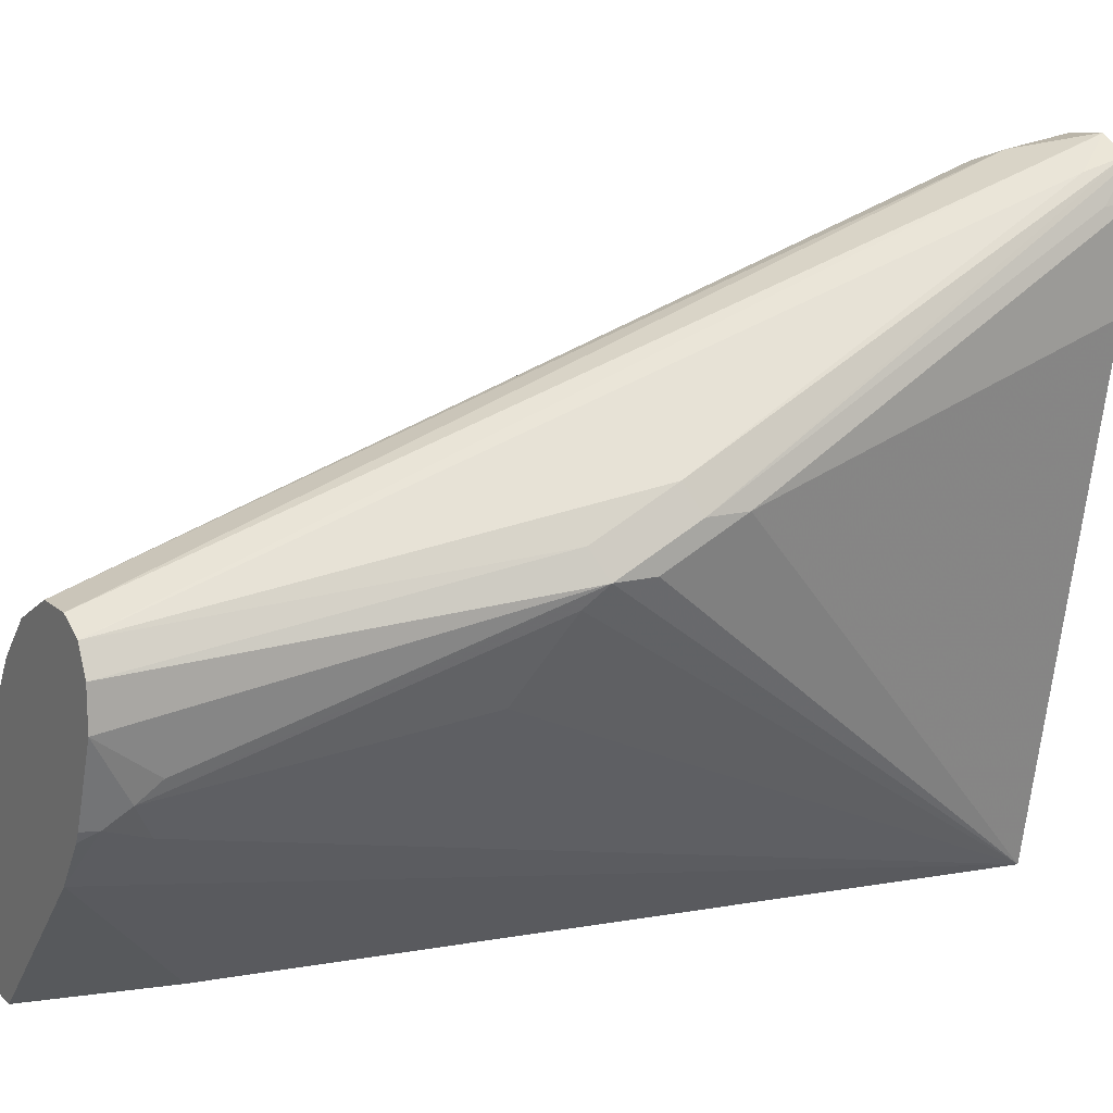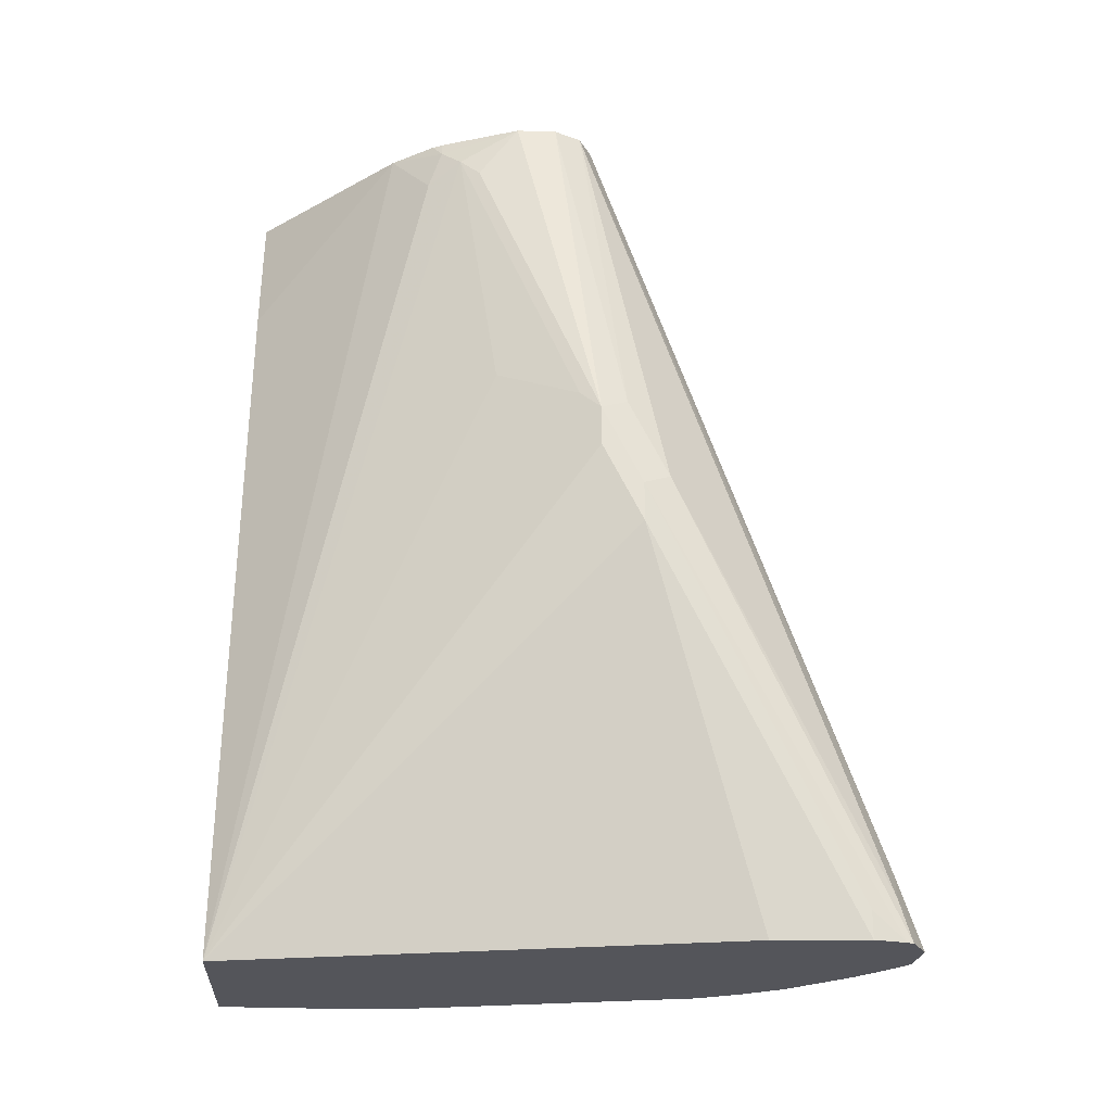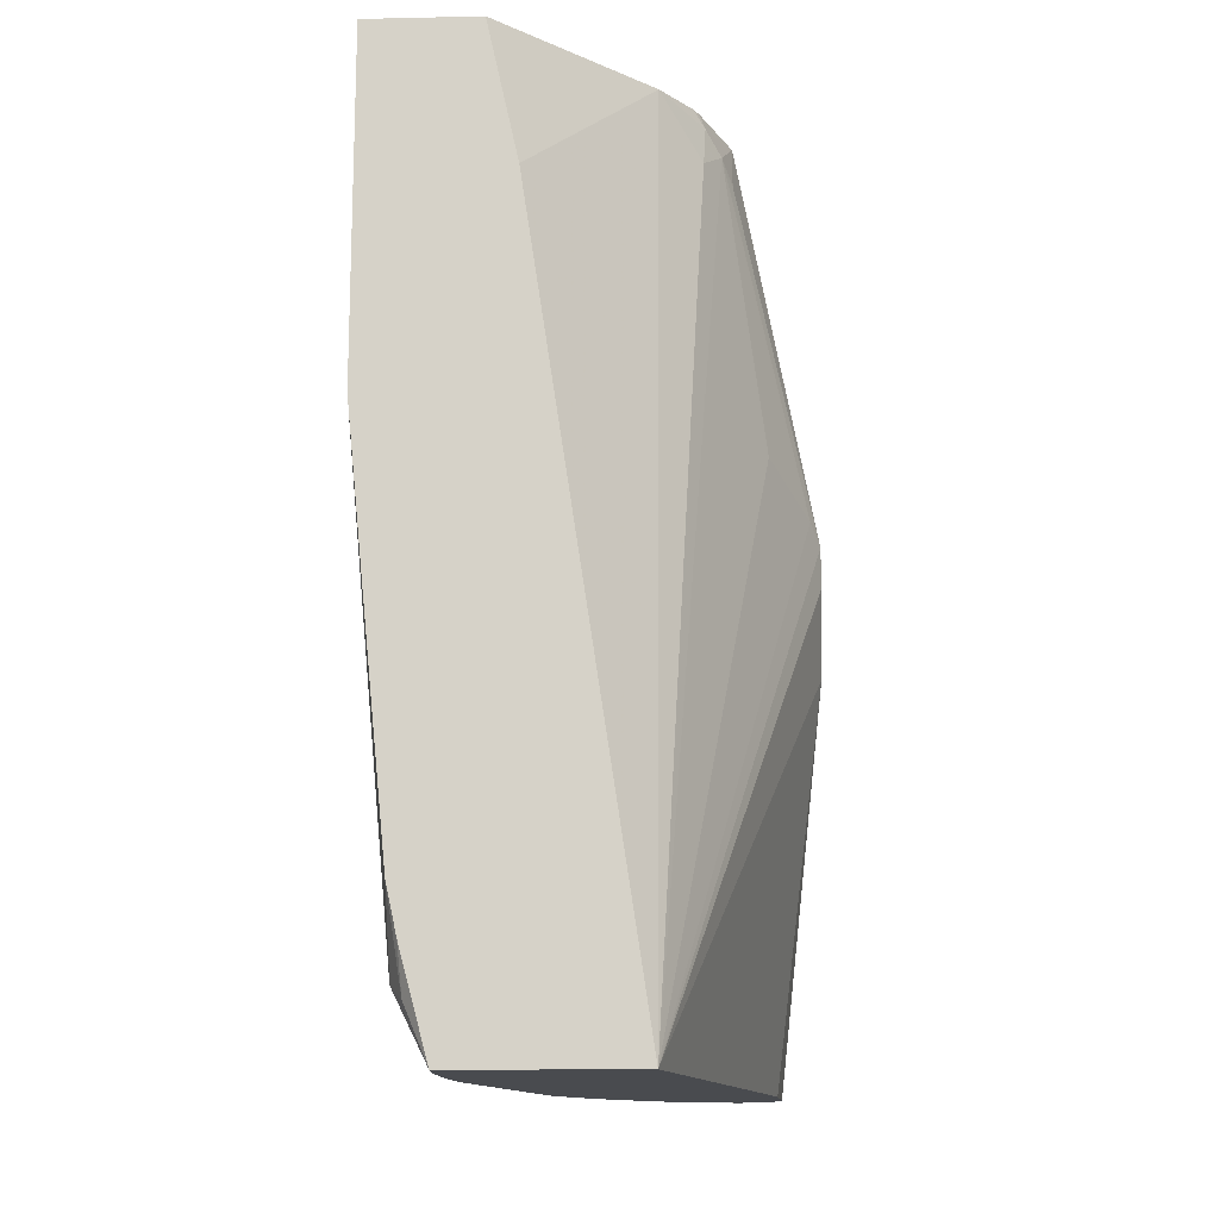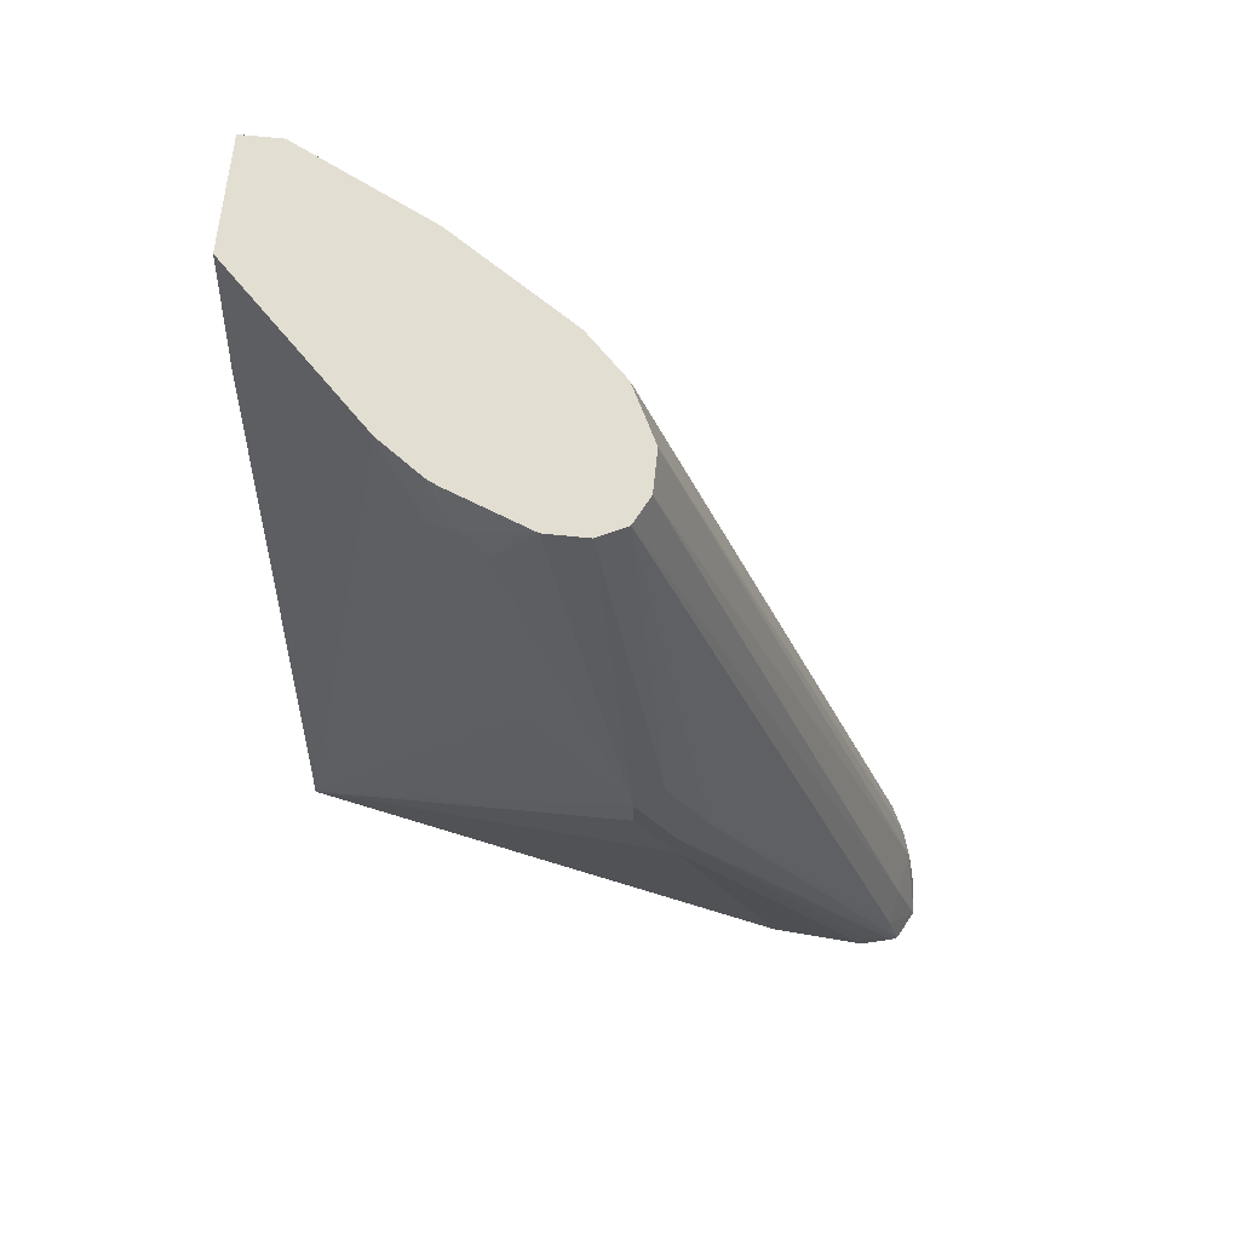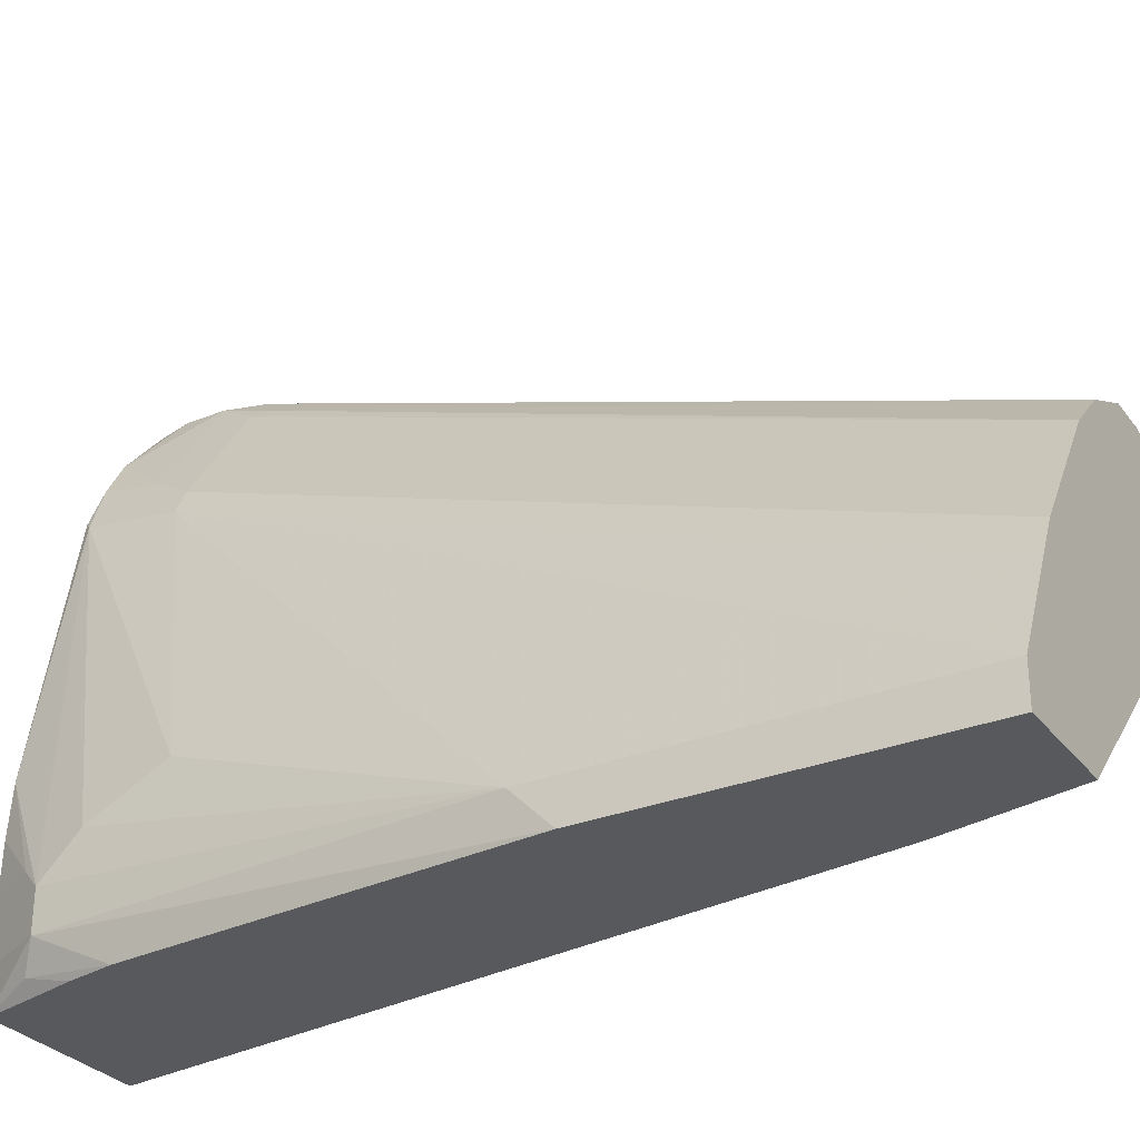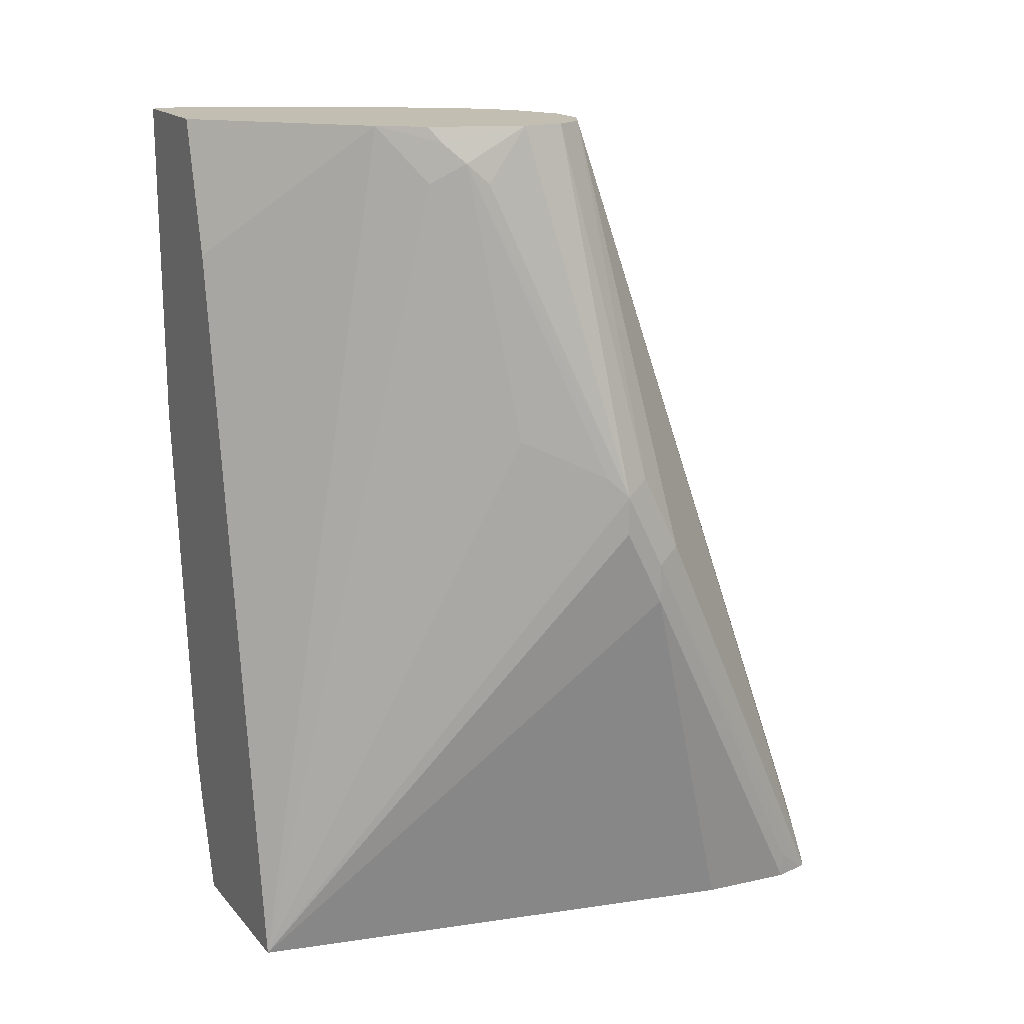
<metadata>
{"format":"obj","ext":"obj","renderer":"f3d","projection":"perspective","resolution":1024,"background":"white","views":[{"elev":14.4,"azim":60.6,"up":"+Y"},{"elev":-24.9,"azim":86.9,"up":"+Z"},{"elev":-13.8,"azim":2.7,"up":"+Z"},{"elev":67.4,"azim":96.0,"up":"+Z"},{"elev":-29.9,"azim":-59.8,"up":"+Y"},{"elev":17.4,"azim":62.6,"up":"+Z"}]}
</metadata>
<code>
v -0.1241 0.2346 -0.6759
v -0.1237 0.2345 -0.6759
v -0.1447 0.2328 -0.6759
v -0.1447 0.2274 -0.641
v -0.1241 0.2223 -0.6384
v -0.1088 0.2264 -0.6759
v -0.1103 0.2205 -0.6548
v -0.149 0.2307 -0.6759
v -0.1551 0.2223 -0.6306
v -0.1654 0.0827 -0.2196
v -0.1447 0.0827 -0.2196
v -0.1319 0.07629 -0.2196
v -0.131 0.07579 -0.2196
v -0.1075 0.223 -0.6759
v -0.08961 0.1171 -0.448
v -0.08271 0.1034 -0.4549
v -0.1628 0.2184 -0.6759
v -0.1723 0.2137 -0.6616
v -0.1723 0.2137 -0.641
v -0.1654 0.2145 -0.6203
v -0.1845 0.07318 -0.2196
v -0.1305 0.07484 -0.2196
v -0.08961 0.09649 -0.4067
v -0.1034 0.2068 -0.6616
v -0.1034 0.2068 -0.6759
v -0.08271 0.1034 -0.4756
v -0.08271 0.0827 -0.4136
v -0.1729 0.2089 -0.6759
v -0.1977 0.1802 -0.6759
v -0.2137 0.1516 -0.641
v -0.1792 0.1999 -0.6203
v -0.1758 0.2016 -0.61
v -0.193 0.06892 -0.2196
v -0.1241 0.06204 -0.2196
v -0.1066 0.159 -0.6759
v -0.08271 0.0827 -0.4342
v -0.159 -0.1031 -0.6759
v -0.1241 0.04139 -0.2196
v -0.1241 0.02069 -0.2481
v -0.1292 0.01035 -0.2378
v -0.08789 0.07236 -0.4032
v -0.2004 0.1757 -0.6759
v -0.2274 0.1241 -0.6203
v -0.2205 0.1378 -0.6203
v -0.2089 0.1611 -0.6759
v -0.255 -0.01378 -0.2196
v -0.2137 0.04826 -0.2196
v -0.2495 -0.1031 -0.6759
v -0.1086 0.03104 -0.3826
v -0.1379 -0.006872 -0.2481
v -0.1585 -0.02756 -0.2196
v -0.2172 -0.1031 -0.2898
v -0.1399 2.82e-06 -0.2196
v -0.137 2.82e-06 -0.2275
v -0.2223 0.1344 -0.672
v -0.2688 -0.02066 -0.579
v -0.2895 -0.0827 -0.4136
v -0.2895 -0.0827 -0.2196
v -0.2645 -0.03279 -0.2196
v -0.2193 0.1383 -0.6759
v -0.2513 -0.0827 -0.6759
v -0.2636 -0.1031 -0.6239
v -0.2619 -0.09648 -0.6479
v -0.2688 -0.0827 -0.641
v -0.2619 -0.0827 -0.6548
v -0.1426 -0.00522 -0.2196
v -0.2328 -0.1031 -0.2196
v -0.2481 2.82e-06 -0.6759
v -0.2688 -0.06201 -0.641
v -0.2688 -0.04135 -0.6203
v -0.2895 -0.1031 -0.3932
v -0.2895 -0.1031 -0.2196
v -0.2513 -0.05097 -0.6759
v -0.2636 -0.05169 -0.6513
v -0.2688 -0.1031 -0.5999
v -0.2505 -0.02707 -0.6759
f 37 52 67
f 37 49 40
f 37 40 50
f 32 47 33
f 37 50 51
f 37 51 52
f 37 41 49
f 37 62 48
f 37 72 71
f 37 71 75
f 37 75 62
f 38 53 54
f 31 47 32
f 38 54 40
f 37 67 72
f 31 46 47
f 26 36 37
f 30 45 43
f 38 40 39
f 22 34 23
f 23 34 27
f 25 26 35
f 26 37 35
f 27 34 38
f 27 38 39
f 27 39 40
f 27 40 41
f 27 41 37
f 27 37 36
f 29 42 30
f 30 43 44
f 30 44 31
f 30 42 45
f 31 44 46
f 40 49 41
f 63 75 64
f 43 45 55
f 57 71 72
f 57 72 58
f 57 70 69
f 57 69 64
f 57 64 71
f 61 65 74
f 61 74 73
f 62 75 63
f 64 69 74
f 64 74 65
f 64 75 71
f 68 76 74
f 68 74 69
f 73 74 76
f 20 33 21
f 56 70 57
f 40 54 50
f 55 70 56
f 55 68 69
f 43 55 56
f 43 56 57
f 43 57 58
f 43 58 59
f 43 59 46
f 43 46 44
f 45 60 55
f 48 62 63
f 48 63 64
f 48 64 65
f 48 65 61
f 50 54 51
f 51 54 66
f 51 67 52
f 55 60 68
f 55 69 70
f 20 32 33
f 53 66 54
f 19 32 20
f 19 29 30
f 1 5 2
f 2 5 7
f 2 7 6
f 3 8 9
f 3 9 4
f 4 9 10
f 4 10 11
f 4 11 5
f 5 11 12
f 5 12 13
f 5 13 7
f 6 7 15
f 6 15 16
f 6 16 14
f 1 4 5
f 7 13 15
f 1 3 4
f 1 17 8
f 1 2 6
f 1 6 14
f 1 14 25
f 1 25 35
f 1 35 37
f 1 48 61
f 1 61 73
f 1 73 76
f 1 76 68
f 1 68 60
f 1 60 45
f 1 45 42
f 1 42 29
f 1 29 28
f 1 28 17
f 1 8 3
f 8 17 18
f 1 37 48
f 8 19 9
f 13 22 23
f 13 23 15
f 14 24 25
f 14 16 24
f 15 23 27
f 15 27 16
f 16 26 25
f 16 25 24
f 16 27 36
f 16 36 26
f 17 28 18
f 18 28 29
f 19 30 31
f 19 31 32
f 8 18 19
f 10 20 21
f 10 12 11
f 18 29 19
f 10 22 13
f 10 13 12
f 9 20 10
f 10 33 47
f 10 47 46
f 10 46 59
f 10 59 58
f 10 58 72
f 10 21 33
f 10 67 51
f 10 34 22
f 10 72 67
f 10 38 34
f 9 19 20
f 10 66 53
f 10 51 66
f 10 53 38

</code>
